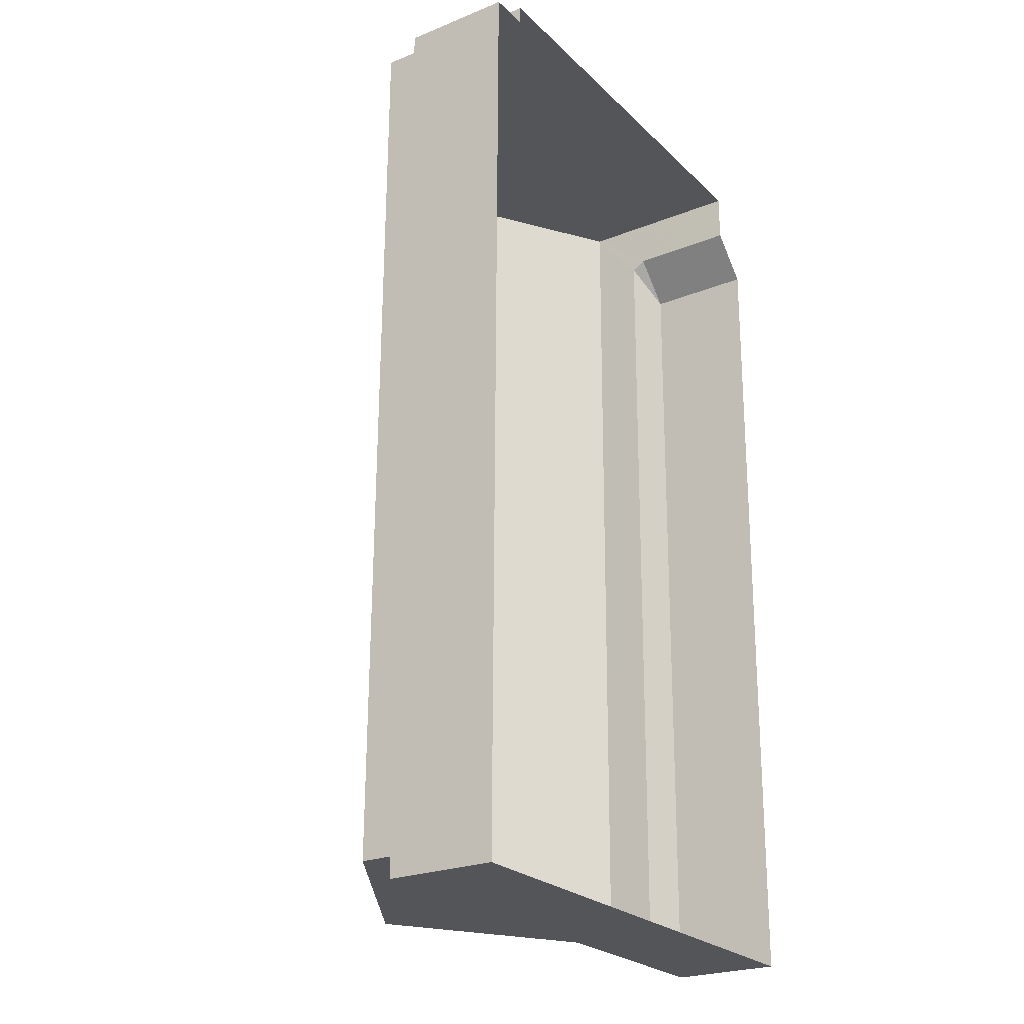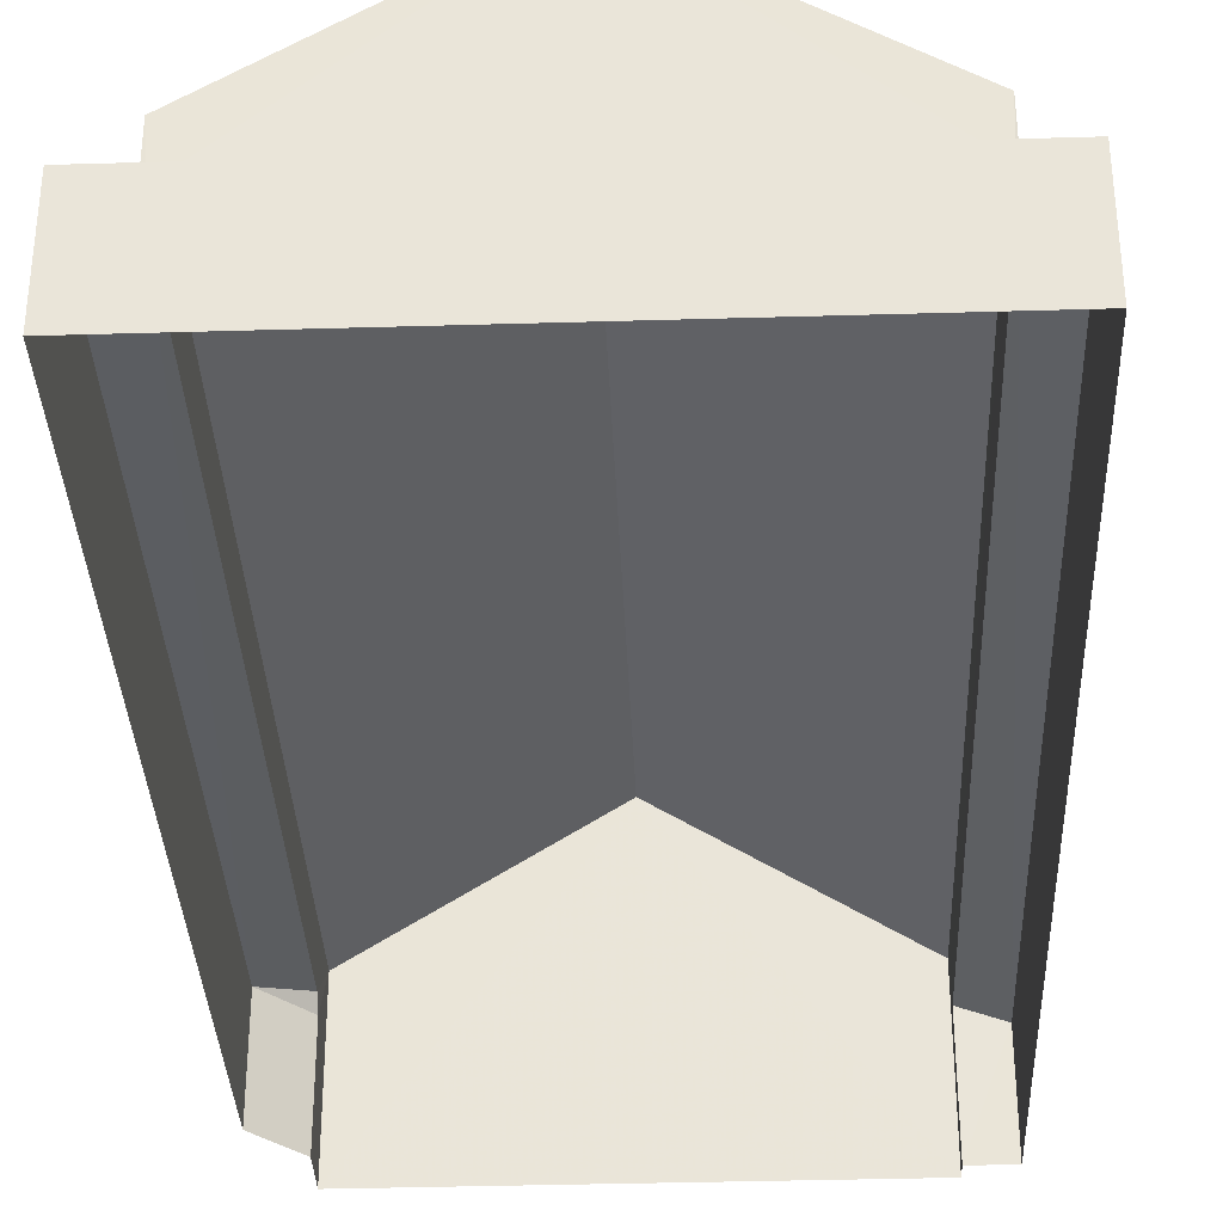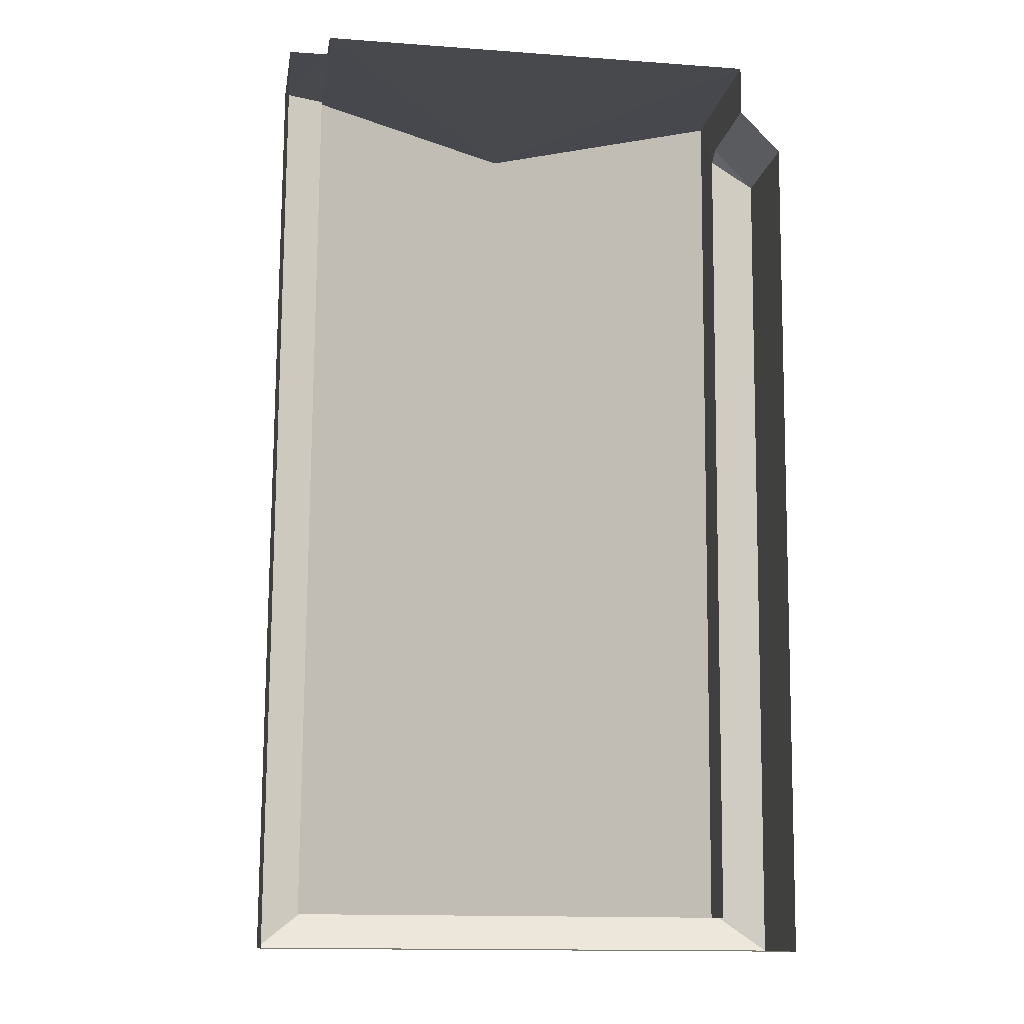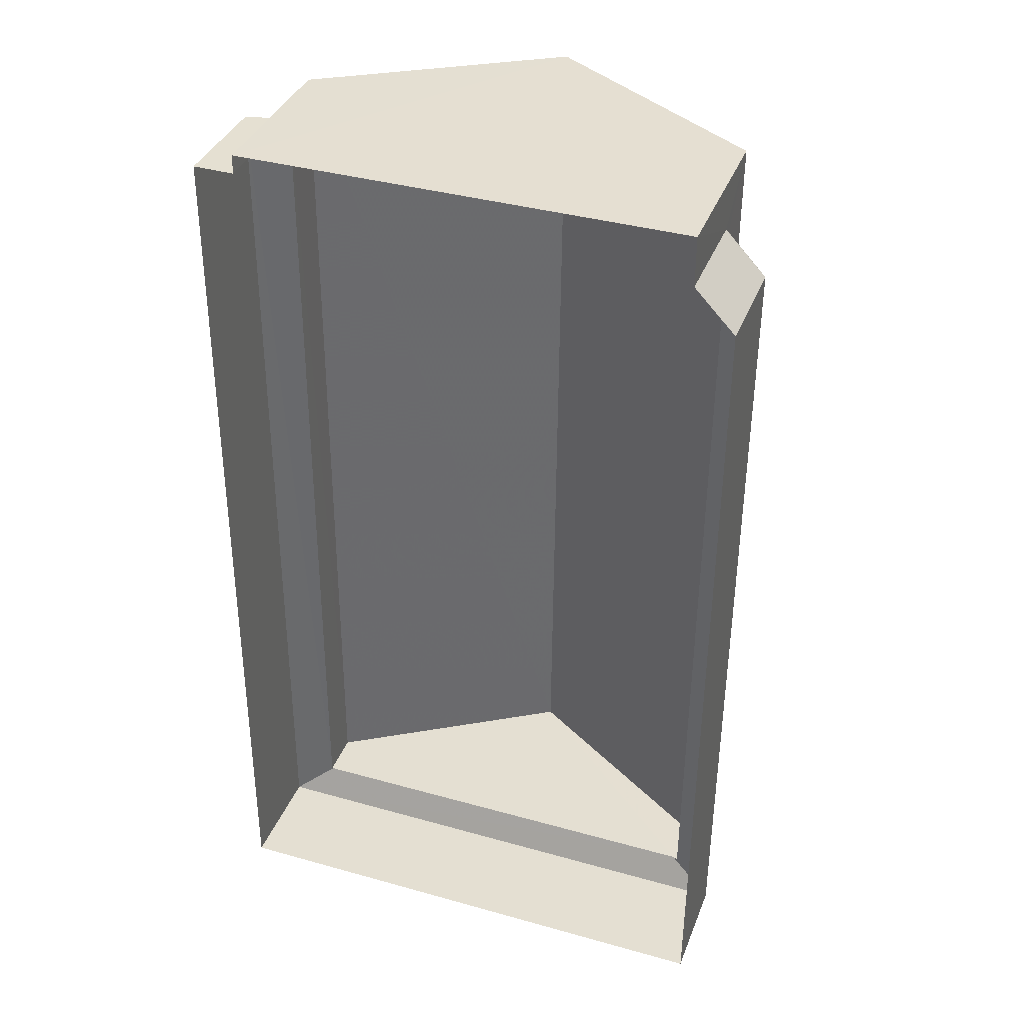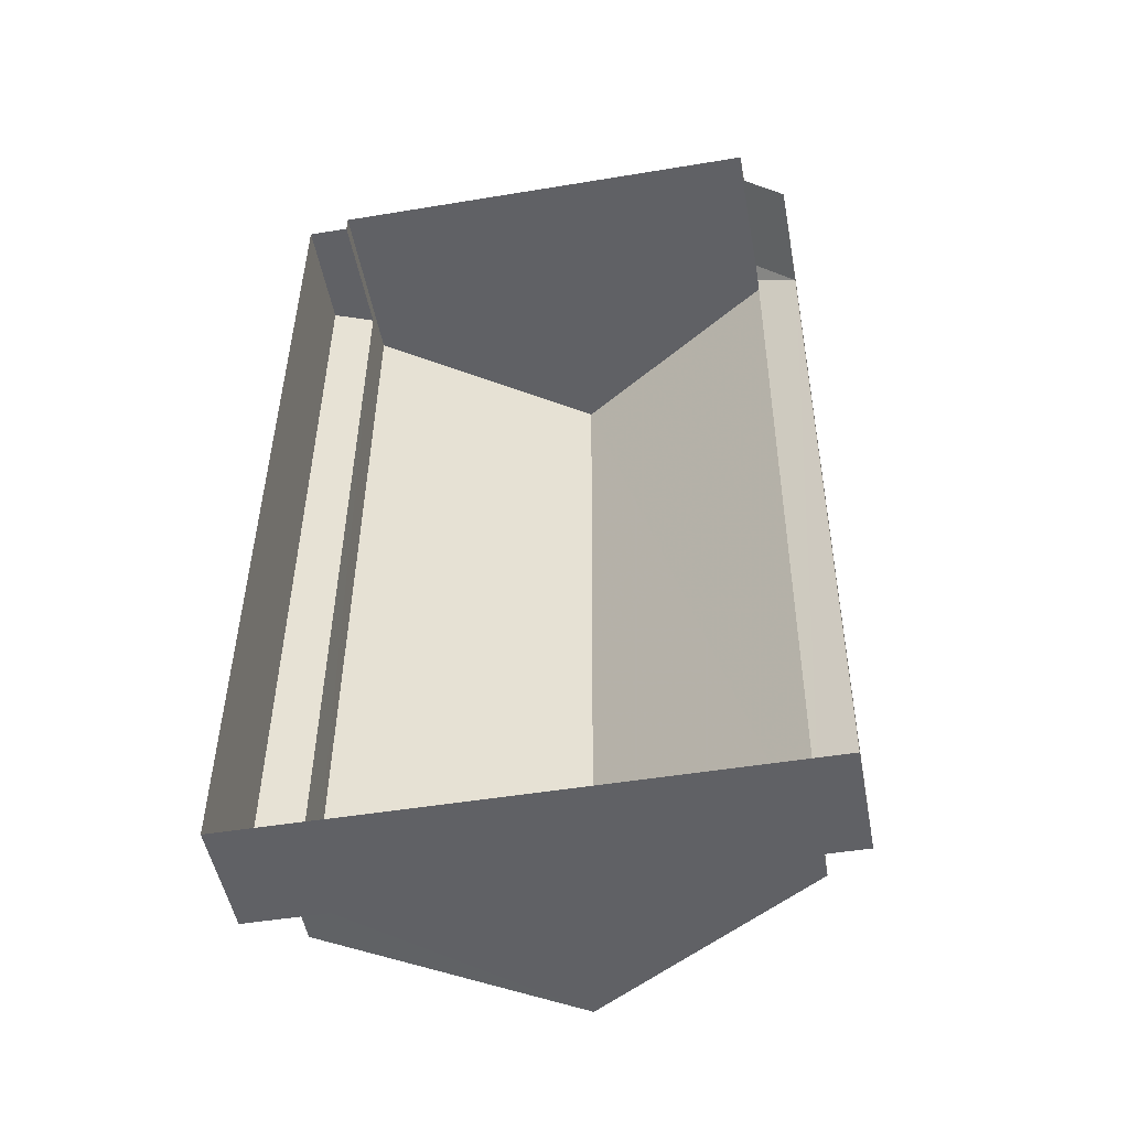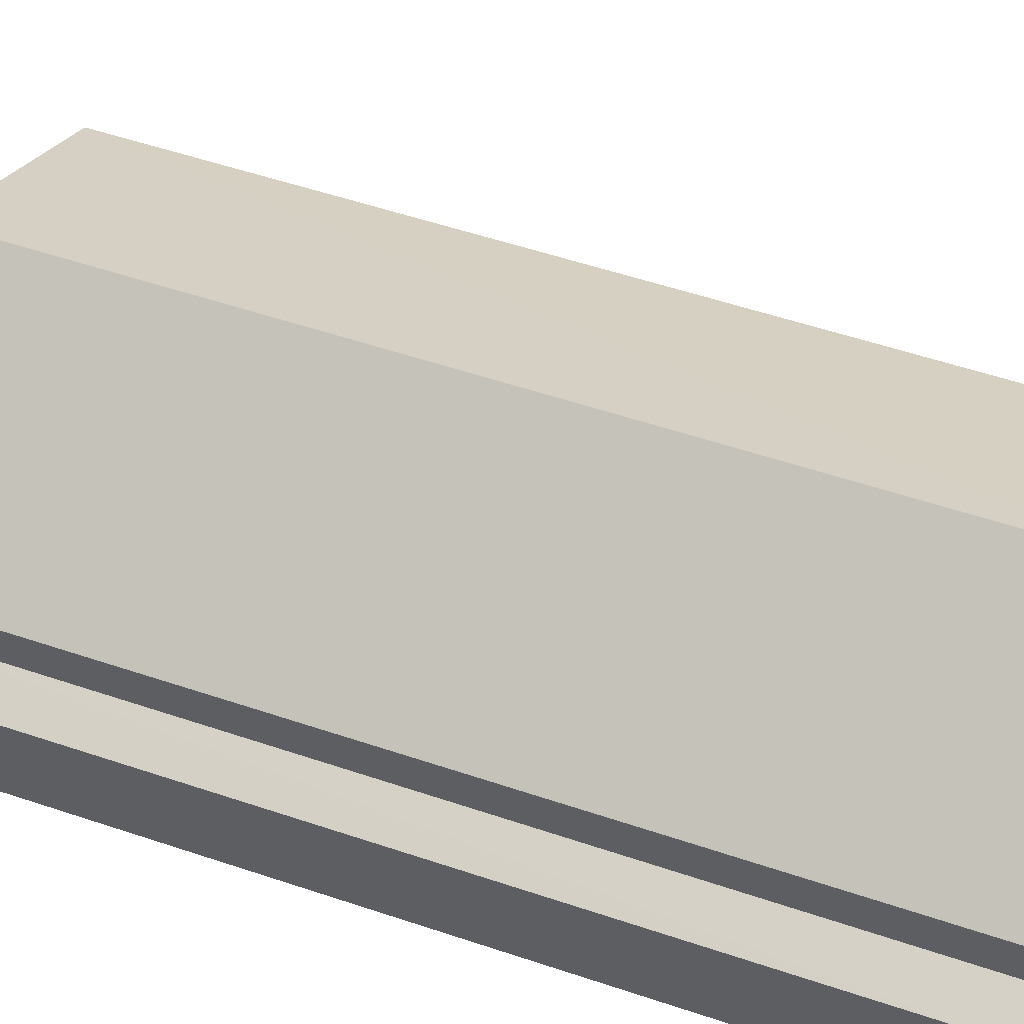
<metadata>
{"format":"obj","ext":"obj","renderer":"f3d","projection":"perspective","resolution":1024,"background":"white","views":[{"elev":-23.9,"azim":123.7,"up":"+Y"},{"elev":-34.8,"azim":2.7,"up":"+Z"},{"elev":-11.9,"azim":170.9,"up":"+Y"},{"elev":37.0,"azim":-160.5,"up":"+Y"},{"elev":-50.3,"azim":-169.5,"up":"+Y"},{"elev":56.6,"azim":109.6,"up":"+Z"}]}
</metadata>
<code>
v -2.232e+05 -1.276e+05 17.23
v -2.231e+05 -1.276e+05 17.23
v -2.232e+05 -1.276e+05 17.23
v -2.231e+05 -1.276e+05 17.23
v -2.231e+05 -1.276e+05 17.23
v -2.231e+05 -1.276e+05 17.23
v -2.232e+05 -1.276e+05 17.23
v -2.232e+05 -1.276e+05 17.23
v -2.231e+05 -1.276e+05 26.02
v -2.231e+05 -1.276e+05 22.05
v -2.231e+05 -1.276e+05 26.02
v -2.231e+05 -1.276e+05 22.05
v -2.232e+05 -1.276e+05 22.05
v -2.232e+05 -1.276e+05 22.05
v -2.231e+05 -1.276e+05 20.29
v -2.231e+05 -1.276e+05 20.72
v -2.232e+05 -1.276e+05 20.72
v -2.232e+05 -1.276e+05 20.29
v -2.231e+05 -1.276e+05 20.29
v -2.231e+05 -1.276e+05 20.7
v -2.231e+05 -1.276e+05 20.7
v -2.232e+05 -1.276e+05 20.68
v -2.232e+05 -1.276e+05 20.29
v -2.232e+05 -1.276e+05 20.29
v -2.232e+05 -1.276e+05 20.68
f 1 2 3
f 2 4 5
f 6 4 7
f 4 8 7
f 1 8 4
f 1 4 2
f 9 10 11
f 9 12 10
f 11 13 9
f 11 14 13
f 15 16 17
f 18 15 17
f 19 20 15
f 15 20 16
f 21 20 19
f 22 23 24
f 25 24 18
f 18 17 25
f 22 24 25
f 4 6 21
f 6 10 21
f 21 12 20
f 21 10 12
f 10 6 11
f 6 7 11
f 7 14 11
f 20 12 16
f 12 9 16
f 17 13 25
f 17 9 13
f 16 9 17
f 15 2 5
f 19 15 5
f 15 3 2
f 15 18 3
f 4 19 5
f 4 21 19
f 8 1 24
f 23 8 24
f 14 7 23
f 7 8 23
f 13 14 22
f 25 13 22
f 22 14 23
f 18 1 3
f 18 24 1

</code>
